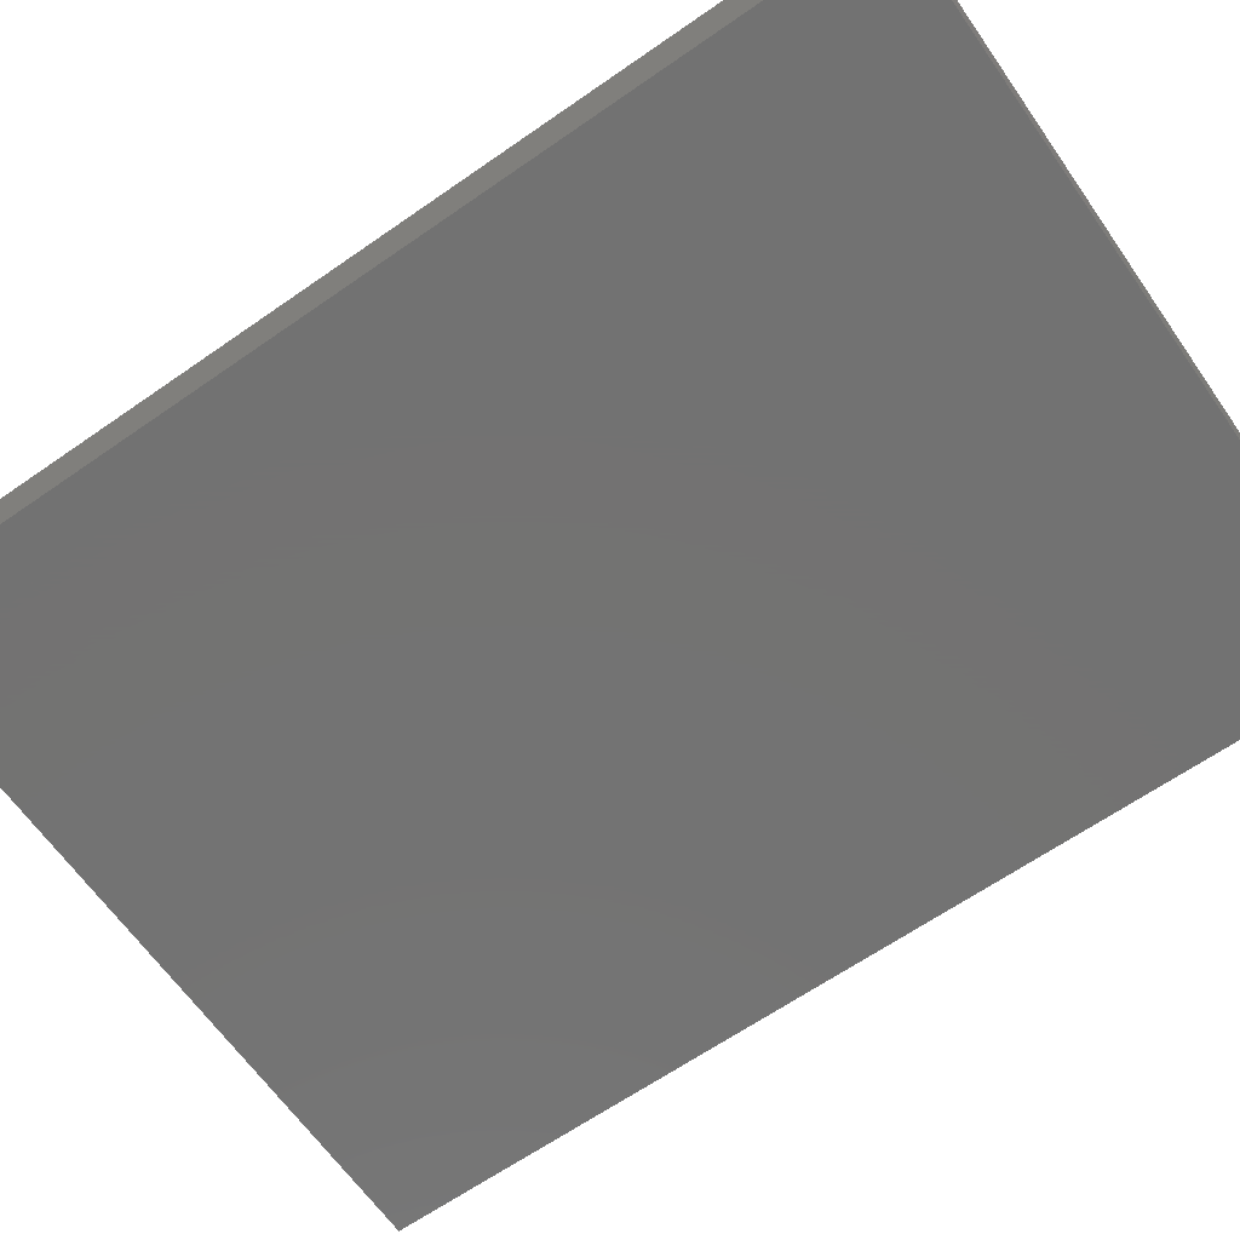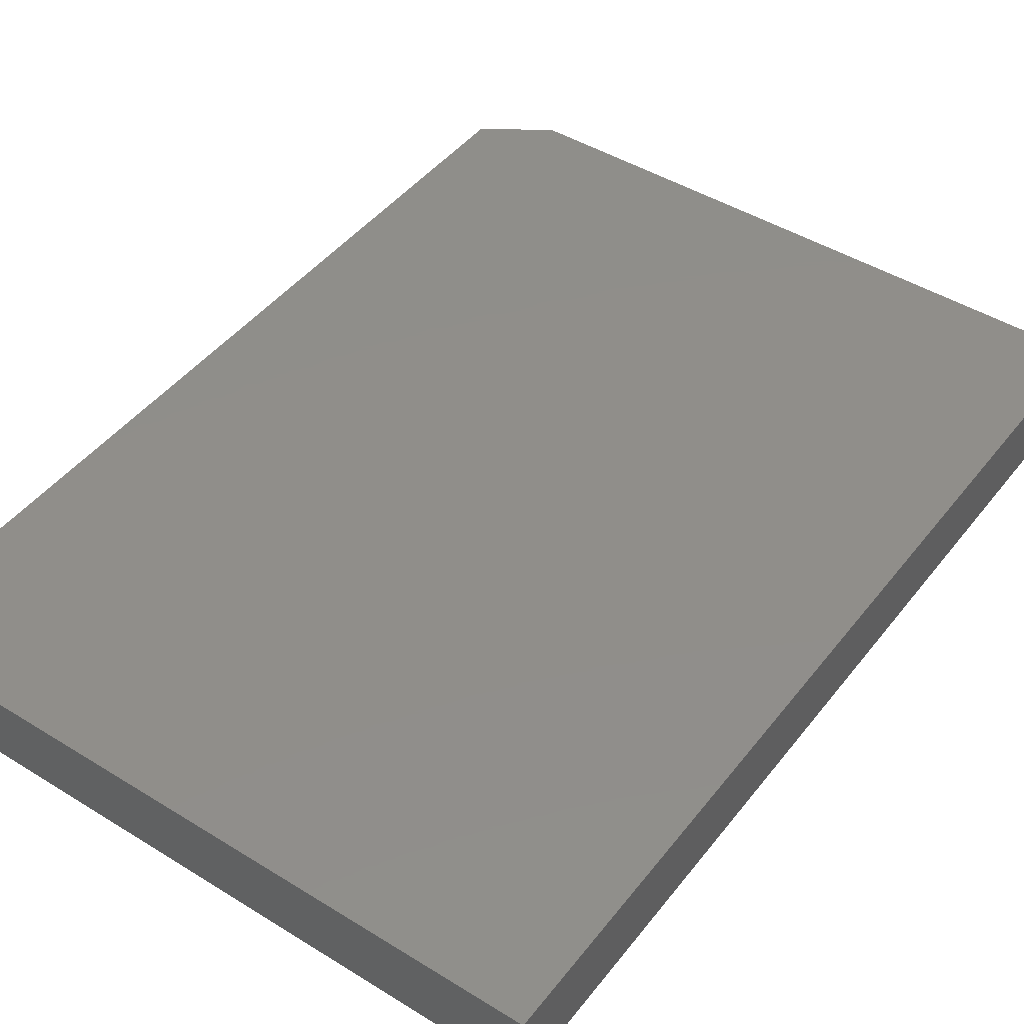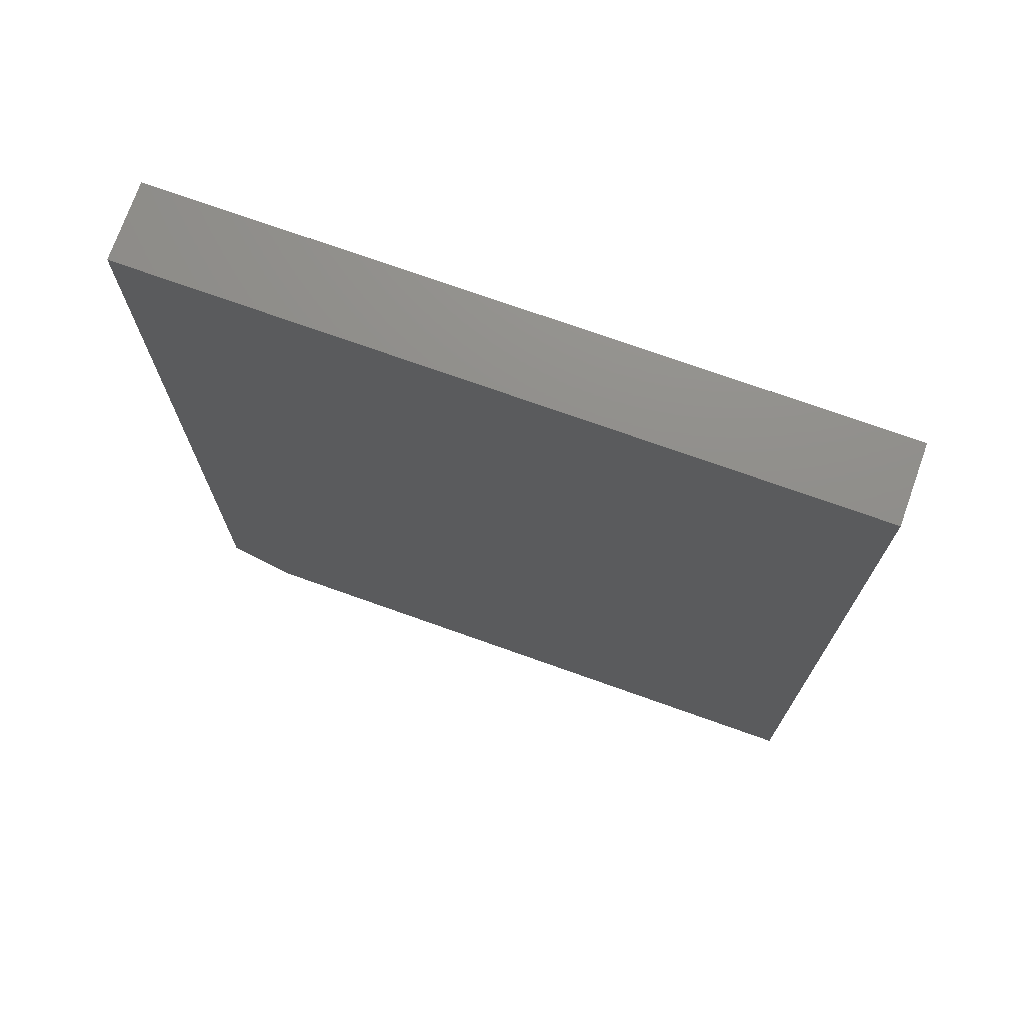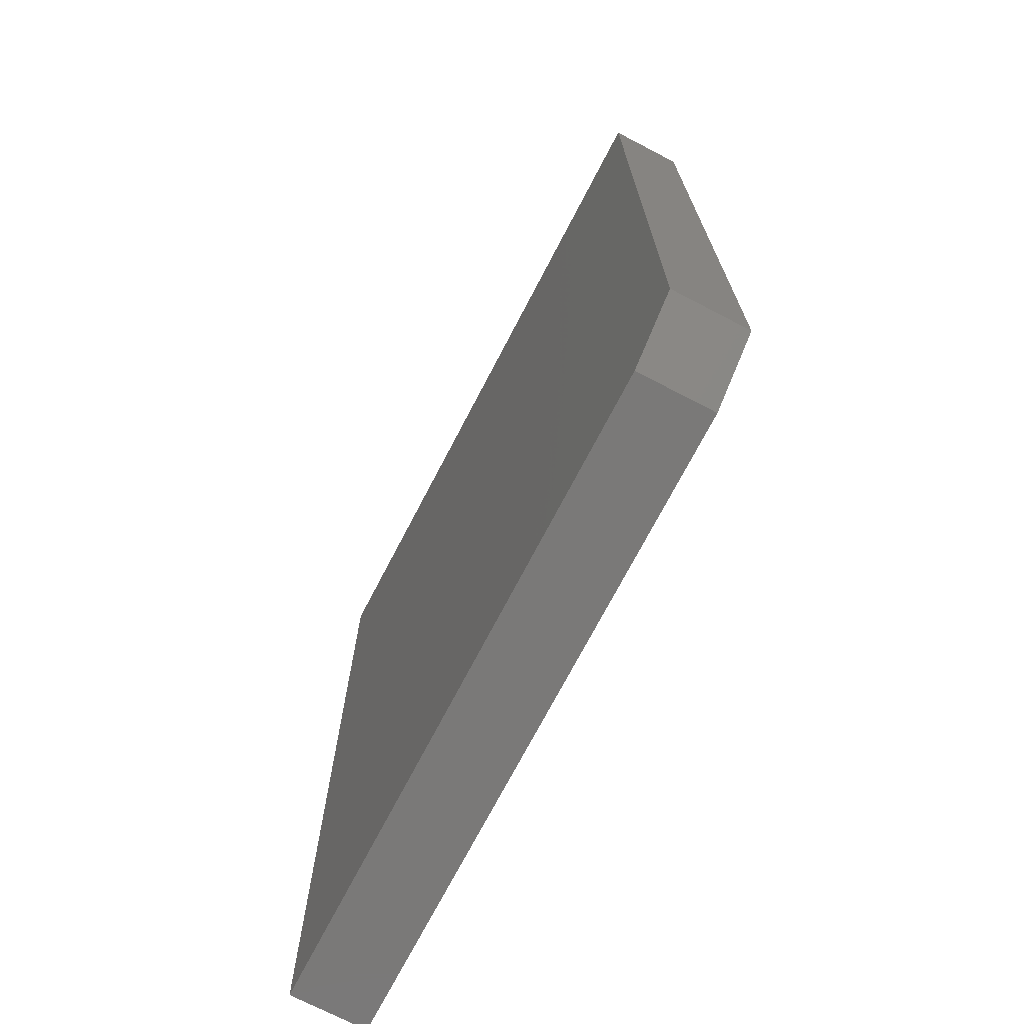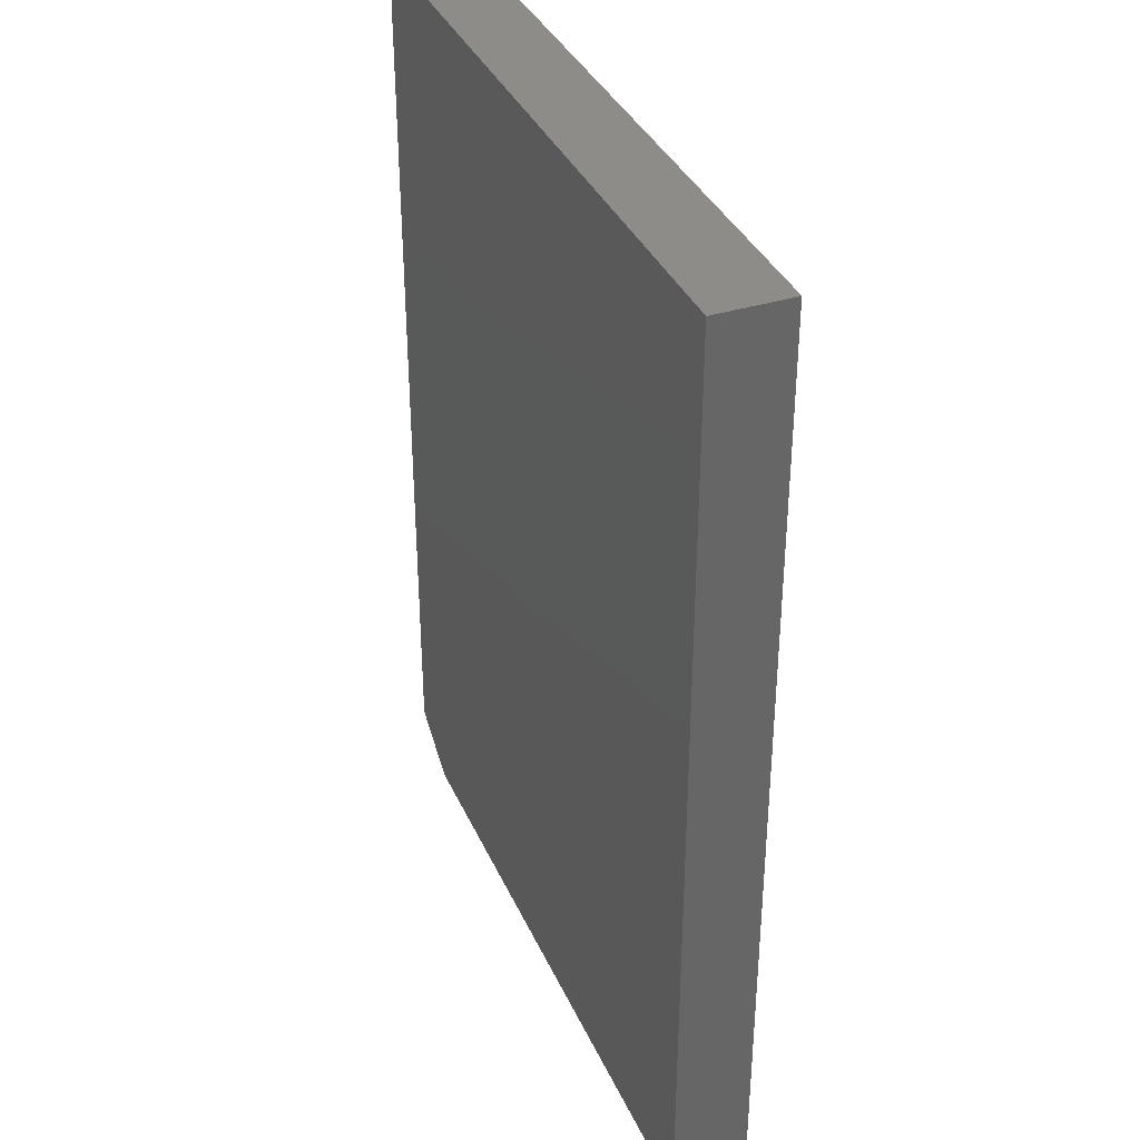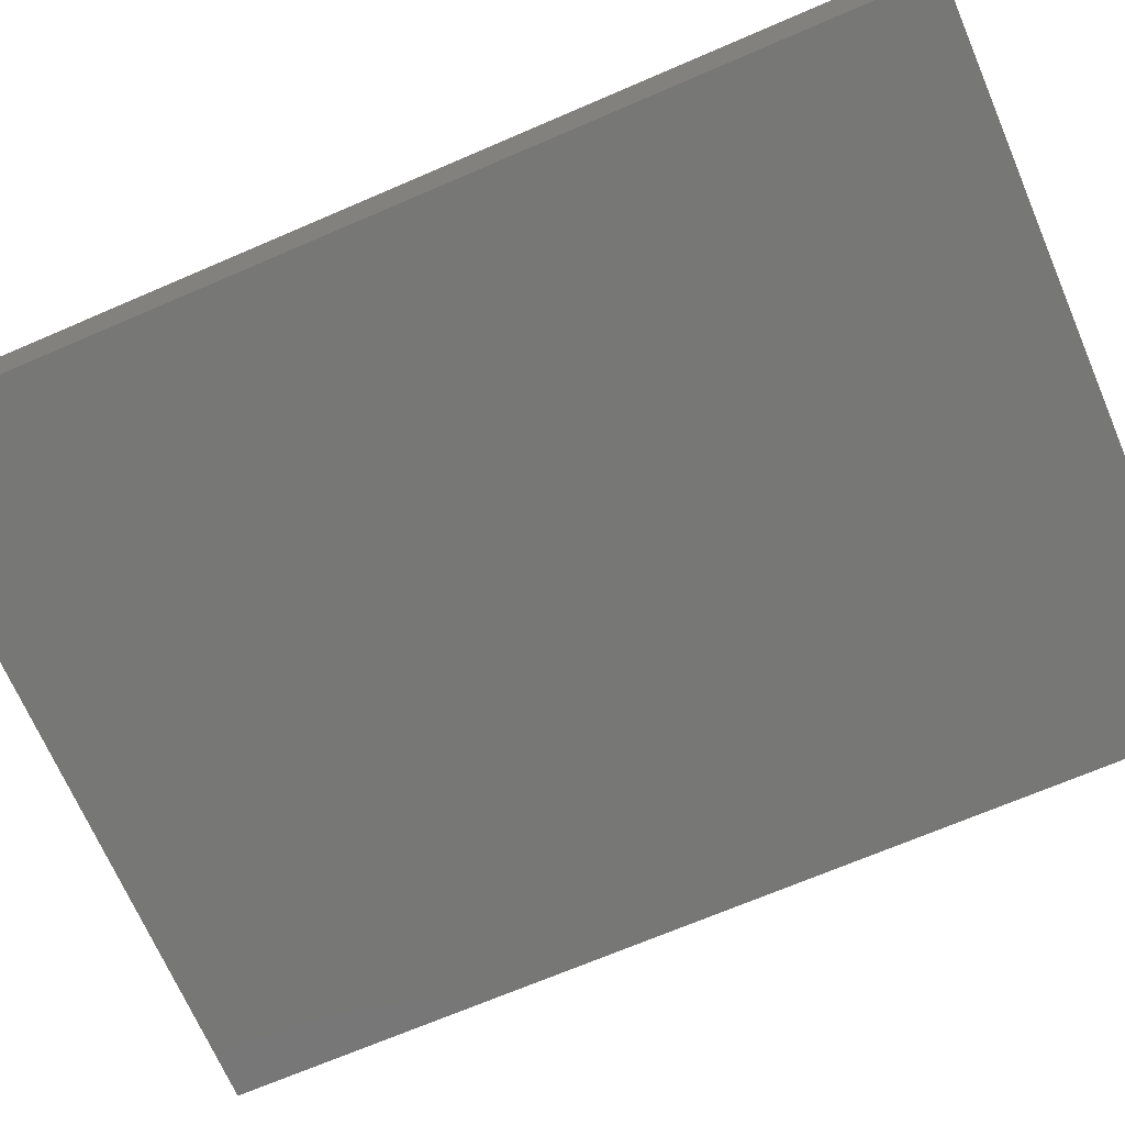
<metadata>
{"format":"stl","ext":"stl","renderer":"f3d","projection":"perspective","resolution":1024,"background":"white","views":[{"elev":-64.8,"azim":-55.0,"up":"+Y"},{"elev":45.4,"azim":35.5,"up":"+Y"},{"elev":73.5,"azim":19.6,"up":"+Z"},{"elev":-72.3,"azim":-117.5,"up":"+Z"},{"elev":36.6,"azim":67.9,"up":"+Z"},{"elev":-69.4,"azim":-66.7,"up":"+Y"}]}
</metadata>
<code>
# stl→obj: 10 verts, 16 faces
v 0.5368 -0.05469 0.7184
v 0.03158 -0.05469 0.7184
v 0.5368 -0.05469 0.03158
v 0.03158 -0.05469 0.06283
v 0.07845 -0.05469 0.03158
v 0.07845 0 0.03158
v 0.03158 0 0.06283
v 0.5368 0 0.03158
v 0.03158 0 0.7184
v 0.5368 0 0.7184
f 1 2 3
f 3 2 4
f 3 4 5
f 6 7 8
f 8 7 9
f 8 9 10
f 2 9 4
f 4 9 7
f 5 6 3
f 3 6 8
f 4 7 5
f 5 7 6
f 1 10 2
f 2 10 9
f 3 8 1
f 1 8 10

</code>
